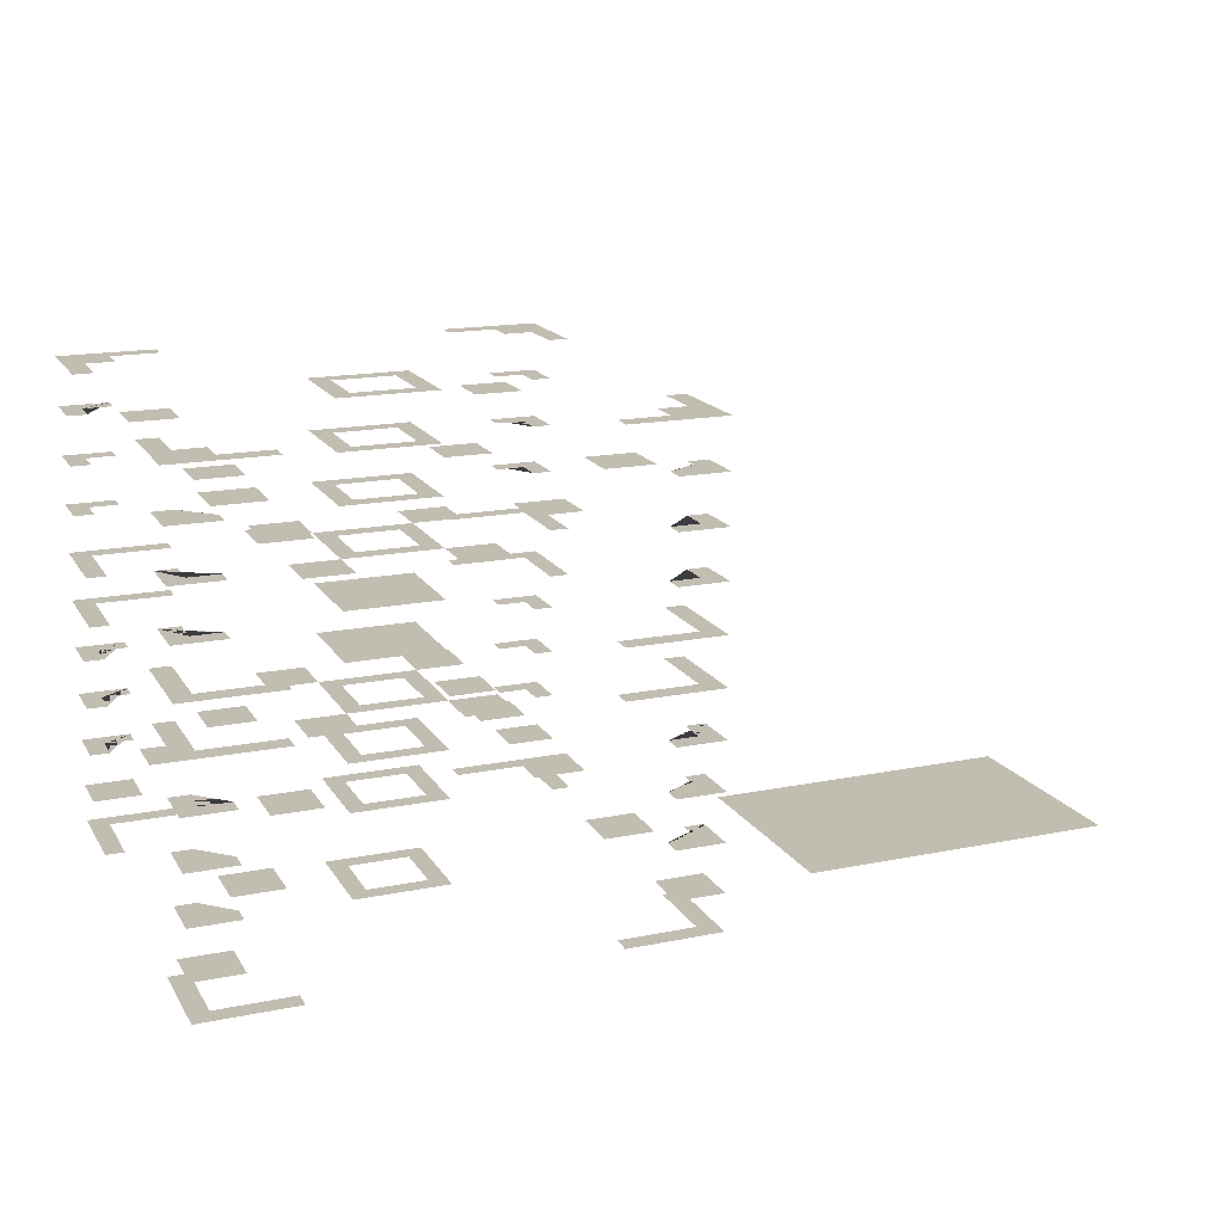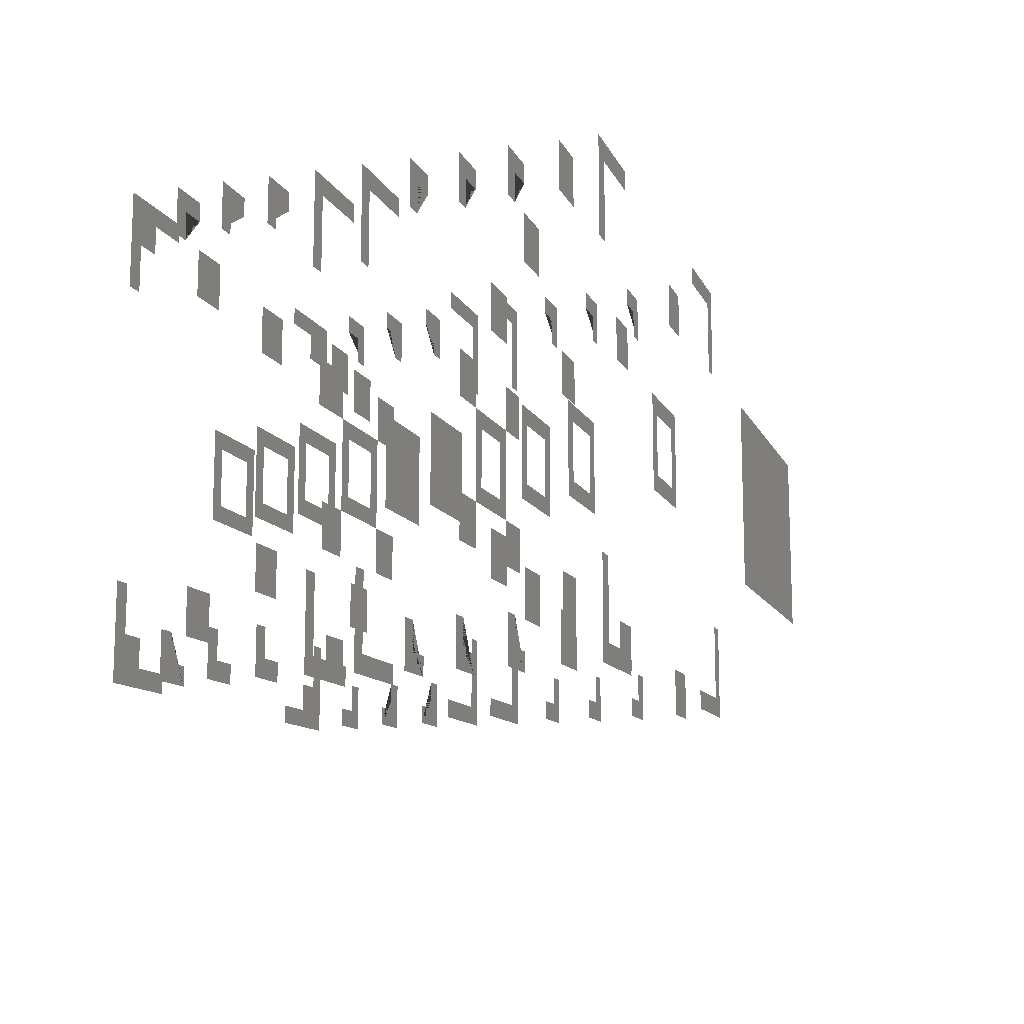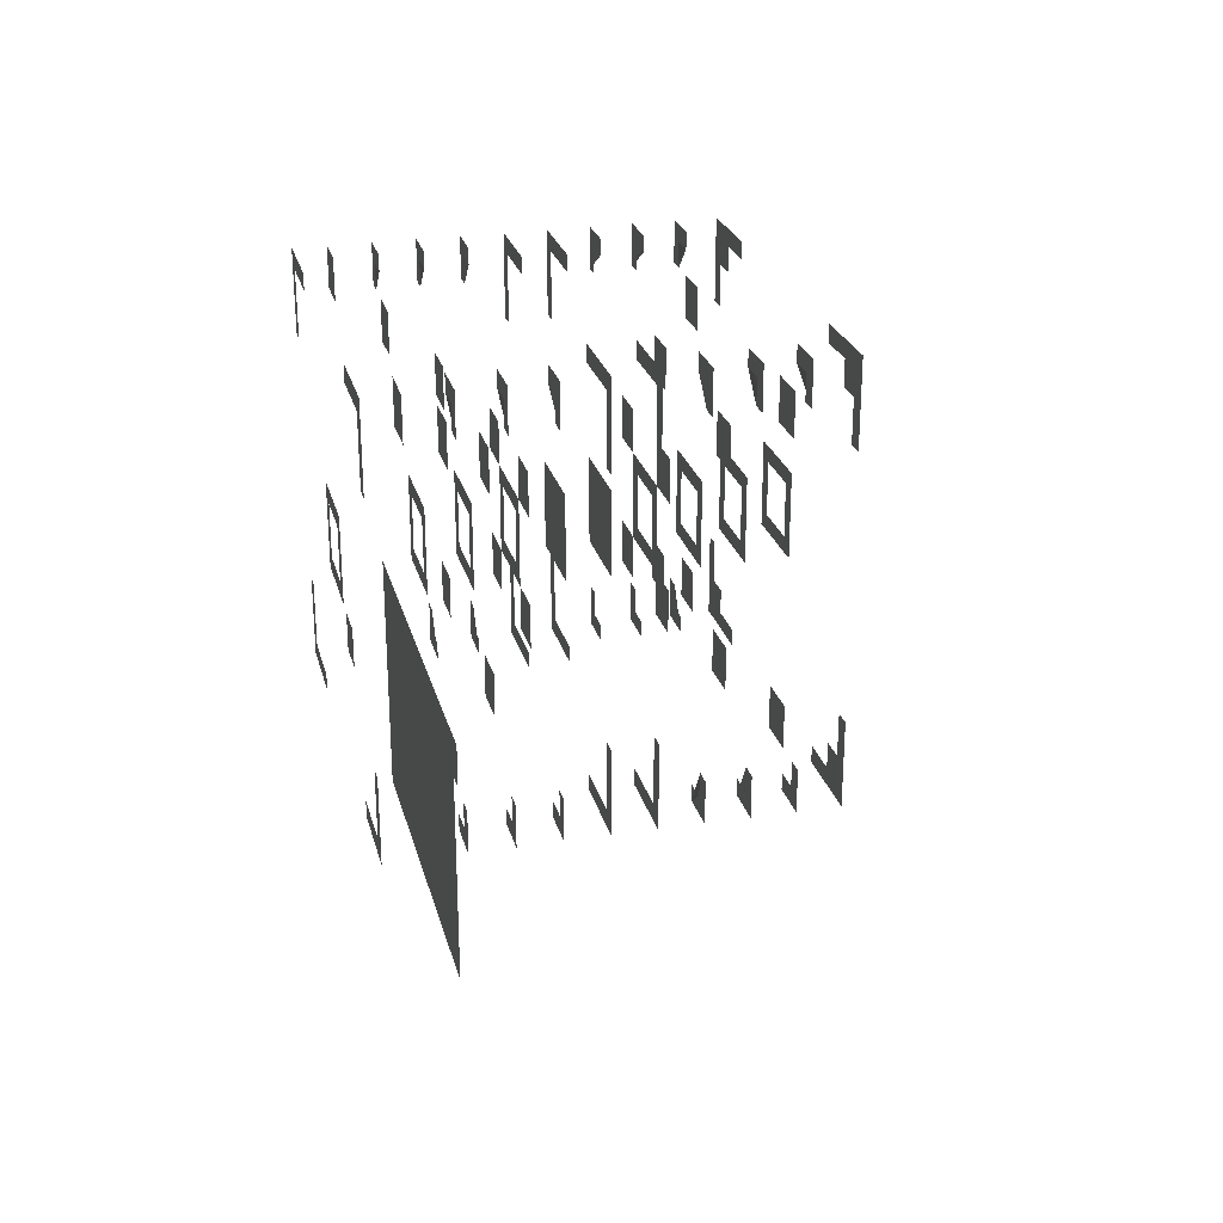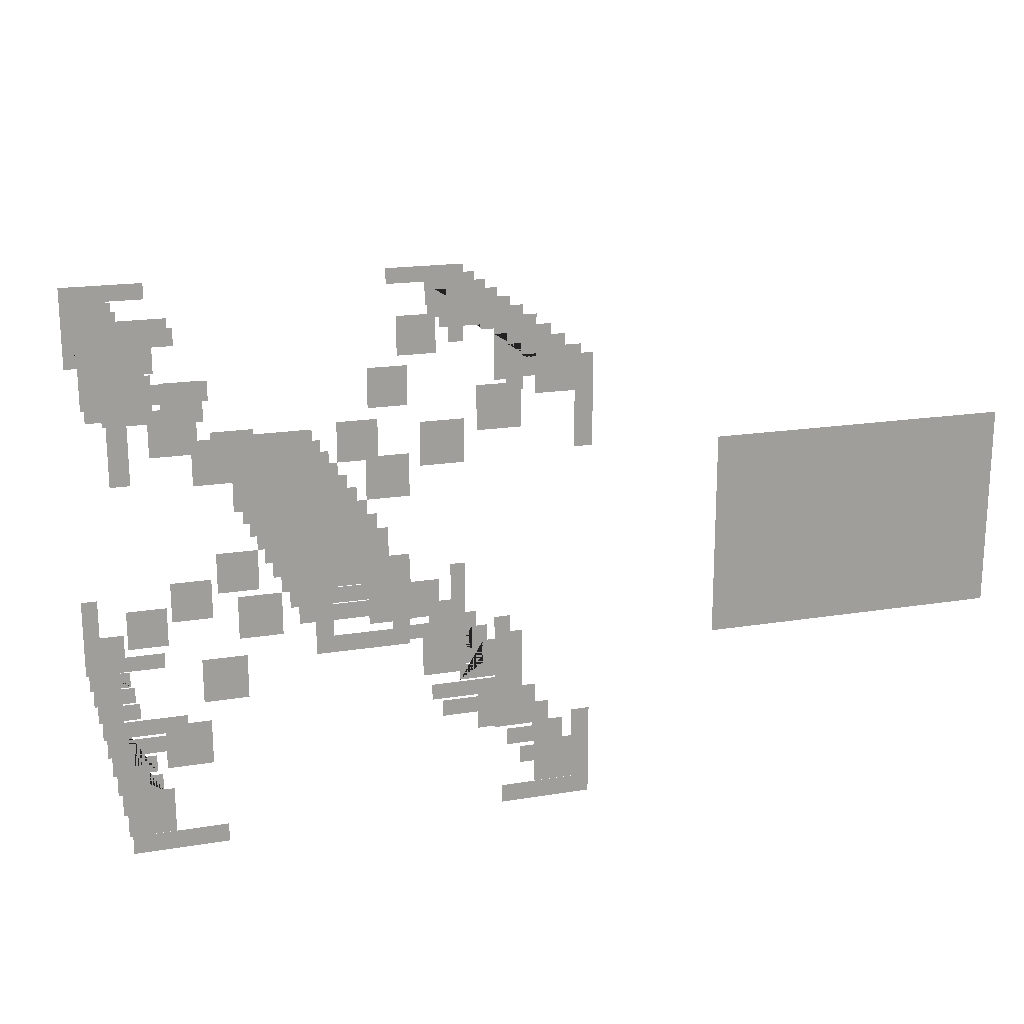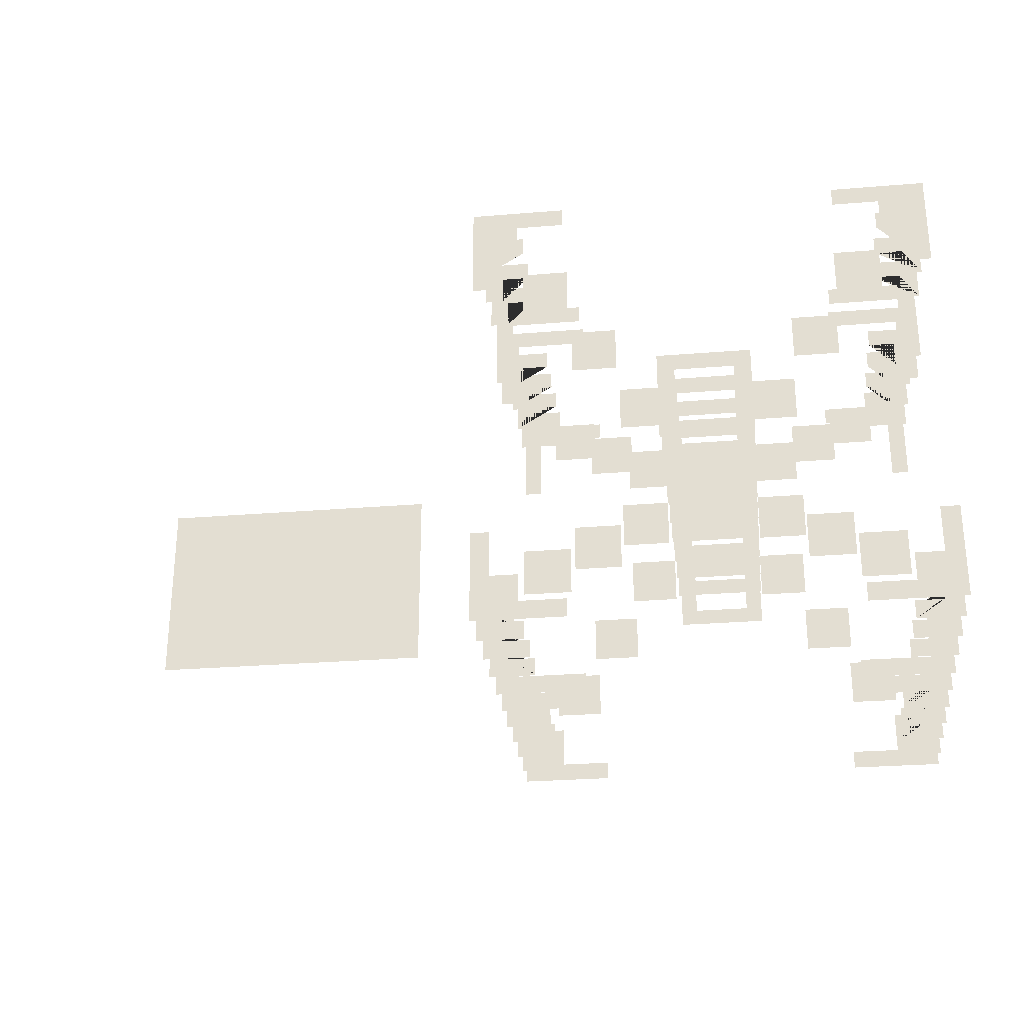
<metadata>
{"format":"obj","ext":"obj","renderer":"f3d","projection":"perspective","resolution":1024,"background":"white","views":[{"elev":16.9,"azim":157.9,"up":"+Z"},{"elev":-11.9,"azim":107.8,"up":"+Y"},{"elev":25.2,"azim":-104.1,"up":"+Y"},{"elev":18.4,"azim":162.6,"up":"+Y"},{"elev":-27.2,"azim":7.3,"up":"+Y"}]}
</metadata>
<code>
g default
v -0.7827 0.2958 -0.5
v -0.7827 -0.1488 -0.5
v -1.451 0.2958 -0.5
v -1.451 -0.1488 -0.5
v -0.5 -0.5 -0.49
v -0.3 -0.5 -0.49
v 0.3 -0.5 -0.49
v 0.5 -0.5 -0.49
v -0.46 -0.46 -0.49
v -0.3 -0.46 -0.49
v 0.3 -0.46 -0.49
v 0.46 -0.46 -0.49
v -0.5 -0.3 -0.49
v -0.46 -0.3 -0.49
v 0.46 -0.3 -0.49
v 0.5 -0.3 -0.49
v -0.1 -0.1 -0.49
v 0.1 -0.1 -0.49
v -0.1 0.1 -0.49
v 0.1 0.1 -0.49
v -0.5 0.3 -0.49
v -0.46 0.3 -0.49
v 0.46 0.3 -0.49
v 0.5 0.3 -0.49
v -0.5 0.5 -0.49
v -0.46 0.46 -0.49
v -0.3 0.46 -0.49
v 0.3 0.46 -0.49
v 0.46 0.46 -0.49
v 0.5 0.5 -0.49
v -0.3 0.5 -0.49
v 0.3 0.5 -0.49
v -0.06303 -0.06303 -0.49
v 0.06303 -0.06303 -0.49
v 0.06303 0.06303 -0.49
v -0.06303 0.06303 -0.49
v -0.5 -0.5 -0.412
v 0.5 -0.5 -0.412
v -0.5 0.5 -0.412
v 0.5 0.5 -0.412
v -0.4 -0.4 -0.412
v 0.4 -0.4 -0.412
v -0.1 -0.1 -0.312
v 0.1 -0.1 -0.312
v -0.1 0.1 -0.312
v 0.1 0.1 -0.312
v -0.4 0.4 -0.412
v 0.4 0.4 -0.412
v -0.06303 -0.06303 -0.312
v 0.06303 -0.06303 -0.312
v 0.06303 0.06303 -0.312
v -0.06303 0.06303 -0.312
v 0.5 0.4 -0.412
v 0.4 0.5 -0.412
v -0.4 0.5 -0.412
v -0.5 0.4 -0.412
v -0.4 -0.5 -0.412
v -0.5 -0.4 -0.412
v 0.4 -0.5 -0.412
v 0.5 -0.4 -0.412
v -0.4 -0.4 -0.312
v -0.3 -0.4 -0.312
v 0.3 -0.4 -0.312
v 0.4 -0.4 -0.312
v -0.4 -0.3 -0.312
v -0.3 -0.3 -0.312
v 0.3 -0.3 -0.312
v 0.4 -0.3 -0.312
v -0.1 -0.1 -0.212
v 0.1 -0.1 -0.212
v -0.1 0.1 -0.212
v 0.1 0.1 -0.212
v -0.4 0.3 -0.312
v -0.3 0.3 -0.312
v 0.3 0.3 -0.312
v 0.4 0.3 -0.312
v -0.4 0.4 -0.312
v -0.3 0.4 -0.312
v 0.3 0.4 -0.312
v 0.4 0.4 -0.312
v -0.06303 -0.06303 -0.212
v 0.06303 -0.06303 -0.212
v 0.06303 0.06303 -0.212
v -0.06303 0.06303 -0.212
v -0.3 -0.3 -0.212
v -0.2 -0.3 -0.212
v 0.2 -0.3 -0.212
v 0.3 -0.3 -0.212
v -0.3 -0.2 -0.212
v -0.2 -0.2 -0.212
v 0.2 -0.2 -0.212
v 0.3 -0.2 -0.212
v -0.1 -0.1 -0.112
v 0.1 -0.1 -0.112
v -0.1 0.1 -0.112
v 0.1 0.1 -0.112
v -0.3 0.2 -0.212
v -0.2 0.2 -0.212
v 0.2 0.2 -0.212
v 0.3 0.2 -0.212
v -0.3 0.3 -0.212
v -0.2 0.3 -0.212
v 0.2 0.3 -0.212
v 0.3 0.3 -0.212
v -0.06303 -0.06303 -0.112
v 0.06303 -0.06303 -0.112
v 0.06303 0.06303 -0.112
v -0.06303 0.06303 -0.112
v -0.2 -0.2 -0.112
v -0.1 -0.2 -0.112
v 0.1 -0.2 -0.112
v 0.2 -0.2 -0.112
v -0.2 -0.1 -0.112
v 0.2 -0.1 -0.112
v -0.2 0.1 -0.112
v 0.2 0.1 -0.112
v -0.2 0.2 -0.112
v -0.1 0.2 -0.112
v 0.1 0.2 -0.112
v 0.2 0.2 -0.112
v -0.5 -0.5 0.08801
v -0.3 -0.5 0.08801
v 0.3 -0.5 0.08801
v 0.5 -0.5 0.08801
v -0.46 -0.46 0.08801
v -0.3 -0.46 0.08801
v 0.3 -0.46 0.08801
v 0.46 -0.46 0.08801
v -0.5 -0.3 0.08801
v -0.46 -0.3 0.08801
v 0.46 -0.3 0.08801
v 0.5 -0.3 0.08801
v -0.5 0.3 0.08801
v -0.46 0.3 0.08801
v 0.46 0.3 0.08801
v 0.5 0.3 0.08801
v -0.5 0.5 0.08801
v -0.46 0.46 0.08801
v -0.3 0.46 0.08801
v 0.3 0.46 0.08801
v 0.46 0.46 0.08801
v 0.5 0.5 0.08801
v -0.3 0.5 0.08801
v 0.3 0.5 0.08801
v -0.5 -0.5 -0.212
v -0.4 -0.5 -0.212
v 0.4 -0.5 -0.212
v 0.5 -0.5 -0.212
v -0.5 -0.4 -0.212
v 0.5 -0.4 -0.212
v -0.5 0.4 -0.212
v 0.5 0.4 -0.212
v -0.5 0.5 -0.212
v -0.4 0.5 -0.212
v 0.4 0.5 -0.212
v 0.5 0.5 -0.212
v 0.46 0.4 -0.212
v 0.4 0.46 -0.212
v 0.46 0.46 -0.212
v -0.4 0.46 -0.212
v -0.46 0.4 -0.212
v -0.46 0.46 -0.212
v -0.4 -0.46 -0.212
v -0.46 -0.4 -0.212
v -0.46 -0.46 -0.212
v 0.4 -0.46 -0.212
v 0.46 -0.4 -0.212
v 0.46 -0.46 -0.212
v -0.5 -0.5 -0.112
v -0.4 -0.5 -0.112
v 0.4 -0.5 -0.112
v 0.5 -0.5 -0.112
v -0.5 -0.4 -0.112
v 0.5 -0.4 -0.112
v -0.5 0.4 -0.112
v 0.5 0.4 -0.112
v -0.5 0.5 -0.112
v -0.4 0.5 -0.112
v 0.4 0.5 -0.112
v 0.5 0.5 -0.112
v 0.46 0.4 -0.112
v 0.4 0.46 -0.112
v 0.46 0.46 -0.112
v -0.4 0.46 -0.112
v -0.46 0.4 -0.112
v -0.46 0.46 -0.112
v -0.4 -0.46 -0.112
v -0.46 -0.4 -0.112
v -0.46 -0.46 -0.112
v 0.4 -0.46 -0.112
v 0.46 -0.4 -0.112
v 0.46 -0.46 -0.112
v -0 0 0.08801
v -0.1 0 0.08801
v 0.1 0 0.08801
v -0 -0.1 0.08801
v -0.1 -0.1 0.08801
v 0.1 -0.1 0.08801
v -0.1 0.1 0.08801
v 0.1 0.1 0.08801
v -0 0.1 0.08801
v -0.5 -0.5 -0.312
v -0.4 -0.5 -0.312
v 0.4 -0.5 -0.312
v 0.5 -0.5 -0.312
v -0.5 -0.4 -0.312
v 0.5 -0.4 -0.312
v -0.5 0.4 -0.312
v 0.5 0.4 -0.312
v -0.5 0.5 -0.312
v -0.4 0.5 -0.312
v 0.4 0.5 -0.312
v 0.5 0.5 -0.312
v 0.46 0.4 -0.312
v 0.4 0.46 -0.312
v 0.46 0.46 -0.312
v -0.4 0.46 -0.312
v -0.46 0.4 -0.312
v -0.46 0.46 -0.312
v -0.4 -0.46 -0.312
v -0.46 -0.4 -0.312
v -0.46 -0.46 -0.312
v 0.4 -0.46 -0.312
v 0.46 -0.4 -0.312
v 0.46 -0.46 -0.312
v -0.5 -0.5 0.388
v -0.4 -0.5 0.388
v 0.4 -0.5 0.388
v 0.5 -0.5 0.388
v -0.5 -0.4 0.388
v 0.5 -0.4 0.388
v -0.5 0.4 0.388
v 0.5 0.4 0.388
v -0.5 0.5 0.388
v -0.4 0.5 0.388
v 0.4 0.5 0.388
v 0.5 0.5 0.388
v 0.46 0.4 0.388
v 0.4 0.46 0.388
v 0.46 0.46 0.388
v -0.4 0.46 0.388
v -0.46 0.4 0.388
v -0.46 0.46 0.388
v -0.4 -0.46 0.388
v -0.46 -0.4 0.388
v -0.46 -0.46 0.388
v 0.4 -0.46 0.388
v 0.46 -0.4 0.388
v 0.46 -0.46 0.388
v 0.5 -0.5 0.488
v 0.3 -0.5 0.488
v -0.3 -0.5 0.488
v -0.5 -0.5 0.488
v 0.46 -0.46 0.488
v 0.3 -0.46 0.488
v -0.3 -0.46 0.488
v -0.46 -0.46 0.488
v 0.5 -0.3 0.488
v 0.46 -0.3 0.488
v -0.46 -0.3 0.488
v -0.5 -0.3 0.488
v 0.1 -0.1 0.488
v -0.1 -0.1 0.488
v 0.1 0.1 0.488
v -0.1 0.1 0.488
v 0.5 0.3 0.488
v 0.46 0.3 0.488
v -0.46 0.3 0.488
v -0.5 0.3 0.488
v 0.5 0.5 0.488
v 0.46 0.46 0.488
v 0.3 0.46 0.488
v -0.3 0.46 0.488
v -0.46 0.46 0.488
v -0.5 0.5 0.488
v 0.3 0.5 0.488
v -0.3 0.5 0.488
v 0.06303 -0.06303 0.488
v -0.06303 -0.06303 0.488
v -0.06303 0.06303 0.488
v 0.06303 0.06303 0.488
v 0.4 -0.4 0.488
v -0.4 -0.4 0.488
v 0.1 -0.1 0.388
v -0.1 -0.1 0.388
v 0.1 0.1 0.388
v -0.1 0.1 0.388
v 0.4 0.4 0.488
v -0.4 0.4 0.488
v 0.06303 -0.06303 0.388
v -0.06303 -0.06303 0.388
v -0.06303 0.06303 0.388
v 0.06303 0.06303 0.388
v -0.46 0.4 0.488
v -0.4 0.46 0.488
v 0.4 0.46 0.488
v 0.46 0.4 0.488
v 0.4 -0.46 0.488
v 0.46 -0.4 0.488
v -0.4 -0.46 0.488
v -0.46 -0.4 0.488
v 0.4 -0.4 0.388
v 0.3 -0.4 0.388
v -0.3 -0.4 0.388
v -0.4 -0.4 0.388
v 0.4 -0.3 0.388
v 0.3 -0.3 0.388
v -0.3 -0.3 0.388
v -0.4 -0.3 0.388
v 0.1 -0.1 0.288
v -0.1 -0.1 0.288
v 0.1 0.1 0.288
v -0.1 0.1 0.288
v 0.4 0.3 0.388
v 0.3 0.3 0.388
v -0.3 0.3 0.388
v -0.4 0.3 0.388
v 0.4 0.4 0.388
v 0.3 0.4 0.388
v -0.3 0.4 0.388
v -0.4 0.4 0.388
v 0.06303 -0.06303 0.288
v -0.06303 -0.06303 0.288
v -0.06303 0.06303 0.288
v 0.06303 0.06303 0.288
v 0.3 -0.3 0.288
v 0.2 -0.3 0.288
v -0.2 -0.3 0.288
v -0.3 -0.3 0.288
v 0.3 -0.2 0.288
v 0.2 -0.2 0.288
v -0.2 -0.2 0.288
v -0.3 -0.2 0.288
v 0.1 -0.1 0.188
v -0.1 -0.1 0.188
v 0.1 0.1 0.188
v -0.1 0.1 0.188
v 0.3 0.2 0.288
v 0.2 0.2 0.288
v -0.2 0.2 0.288
v -0.3 0.2 0.288
v 0.3 0.3 0.288
v 0.2 0.3 0.288
v -0.2 0.3 0.288
v -0.3 0.3 0.288
v 0.06303 -0.06303 0.188
v -0.06303 -0.06303 0.188
v -0.06303 0.06303 0.188
v 0.06303 0.06303 0.188
v 0.2 -0.2 0.188
v 0.1 -0.2 0.188
v -0.1 -0.2 0.188
v -0.2 -0.2 0.188
v 0.2 -0.1 0.188
v -0.2 -0.1 0.188
v 0.2 0.1 0.188
v -0.2 0.1 0.188
v 0.2 0.2 0.188
v 0.1 0.2 0.188
v -0.1 0.2 0.188
v -0.2 0.2 0.188
v 0.5 -0.5 -0.01199
v 0.3 -0.5 -0.01199
v -0.3 -0.5 -0.01199
v -0.5 -0.5 -0.01199
v 0.46 -0.46 -0.01199
v 0.3 -0.46 -0.01199
v -0.3 -0.46 -0.01199
v -0.46 -0.46 -0.01199
v 0.5 -0.3 -0.01199
v 0.46 -0.3 -0.01199
v -0.46 -0.3 -0.01199
v -0.5 -0.3 -0.01199
v 0.5 0.3 -0.01199
v 0.46 0.3 -0.01199
v -0.46 0.3 -0.01199
v -0.5 0.3 -0.01199
v 0.5 0.5 -0.01199
v 0.46 0.46 -0.01199
v 0.3 0.46 -0.01199
v -0.3 0.46 -0.01199
v -0.46 0.46 -0.01199
v -0.5 0.5 -0.01199
v 0.3 0.5 -0.01199
v -0.3 0.5 -0.01199
v 0.5 -0.5 0.288
v 0.4 -0.5 0.288
v -0.4 -0.5 0.288
v -0.5 -0.5 0.288
v 0.5 -0.4 0.288
v -0.5 -0.4 0.288
v 0.5 0.4 0.288
v -0.5 0.4 0.288
v 0.5 0.5 0.288
v 0.4 0.5 0.288
v -0.4 0.5 0.288
v -0.5 0.5 0.288
v -0.46 0.4 0.288
v -0.4 0.46 0.288
v -0.46 0.46 0.288
v 0.4 0.46 0.288
v 0.46 0.4 0.288
v 0.46 0.46 0.288
v 0.4 -0.46 0.288
v 0.46 -0.4 0.288
v 0.46 -0.46 0.288
v -0.4 -0.46 0.288
v -0.46 -0.4 0.288
v -0.46 -0.46 0.288
v 0.5 -0.5 0.188
v 0.4 -0.5 0.188
v -0.4 -0.5 0.188
v -0.5 -0.5 0.188
v 0.5 -0.4 0.188
v -0.5 -0.4 0.188
v 0.5 0.4 0.188
v -0.5 0.4 0.188
v 0.5 0.5 0.188
v 0.4 0.5 0.188
v -0.4 0.5 0.188
v -0.5 0.5 0.188
v -0.46 0.4 0.188
v -0.4 0.46 0.188
v -0.46 0.46 0.188
v 0.4 0.46 0.188
v 0.46 0.4 0.188
v 0.46 0.46 0.188
v 0.4 -0.46 0.188
v 0.46 -0.4 0.188
v 0.46 -0.46 0.188
v -0.4 -0.46 0.188
v -0.46 -0.4 0.188
v -0.46 -0.46 0.188
v 0 0 -0.01199
v 0.1 0 -0.01199
v -0.1 0 -0.01199
v 0 -0.1 -0.01199
v 0.1 -0.1 -0.01199
v -0.1 -0.1 -0.01199
v 0.1 0.1 -0.01199
v -0.1 0.1 -0.01199
v 0 0.1 -0.01199
g calibration_10
f 1 2 4 3
f 5 9 10 6
f 7 11 12 8
f 5 13 14 9
f 12 15 16 8
f 21 25 26 22
f 23 29 30 24
f 26 25 31 27
f 28 32 30 29
f 17 33 34 18
f 18 34 35 20
f 20 35 36 19
f 19 36 33 17
f 59 42 60 38
f 56 39 55 47
f 48 54 40 53
f 43 49 50 44
f 44 50 51 46
f 46 51 52 45
f 45 52 49 43
f 58 41 57 37
f 61 65 66 62
f 63 67 68 64
f 73 77 78 74
f 75 79 80 76
f 69 81 82 70
f 70 82 83 72
f 72 83 84 71
f 71 84 81 69
f 85 89 90 86
f 87 91 92 88
f 97 101 102 98
f 99 103 104 100
f 93 105 106 94
f 94 106 107 96
f 96 107 108 95
f 95 108 105 93
f 109 113 93 110
f 111 94 114 112
f 115 117 118 95
f 96 119 120 116
f 121 125 126 122
f 123 127 128 124
f 121 129 130 125
f 128 131 132 124
f 133 137 138 134
f 135 141 142 136
f 138 137 143 139
f 140 144 142 141
f 145 149 164 165 163 146
f 157 159 158 155 156 152
f 151 153 154 160 162 161
f 147 166 168 167 150 148
f 169 173 188 189 187 170
f 181 183 182 179 180 176
f 175 177 178 184 186 185
f 171 190 192 191 174 172
f 193 196 197 194
f 195 198 196 193
f 201 193 194 199
f 200 195 193 201
f 202 206 221 222 220 203
f 214 216 215 212 213 209
f 208 210 211 217 219 218
f 204 223 225 224 207 205
f 226 230 245 246 244 227
f 238 240 239 236 237 233
f 232 234 235 241 243 242
f 228 247 249 248 231 229
f 250 251 255 254
f 252 253 257 256
f 250 254 259 258
f 257 253 261 260
f 266 267 271 270
f 268 269 275 274
f 271 272 276 270
f 273 274 275 277
f 262 263 279 278
f 263 265 280 279
f 265 264 281 280
f 264 262 278 281
f 300 257 301 283
f 297 288 296 271
f 289 294 274 295
f 284 285 291 290
f 285 287 292 291
f 287 286 293 292
f 286 284 290 293
f 299 254 298 282
f 302 303 307 306
f 304 305 309 308
f 314 315 319 318
f 316 317 321 320
f 310 311 323 322
f 311 313 324 323
f 313 312 325 324
f 312 310 322 325
f 326 327 331 330
f 328 329 333 332
f 338 339 343 342
f 340 341 345 344
f 334 335 347 346
f 335 337 348 347
f 337 336 349 348
f 336 334 346 349
f 350 351 334 354
f 352 353 355 335
f 356 336 359 358
f 337 357 361 360
f 362 363 367 366
f 364 365 369 368
f 362 366 371 370
f 369 365 373 372
f 374 375 379 378
f 376 377 383 382
f 379 380 384 378
f 381 382 383 385
f 386 387 404 406 405 390
f 398 393 397 396 399 400
f 392 402 403 401 395 394
f 388 389 391 408 409 407
f 410 411 428 430 429 414
f 422 417 421 420 423 424
f 416 426 427 425 419 418
f 412 413 415 432 433 431
f 434 435 438 437
f 436 434 437 439
f 442 440 435 434
f 441 442 434 436

</code>
